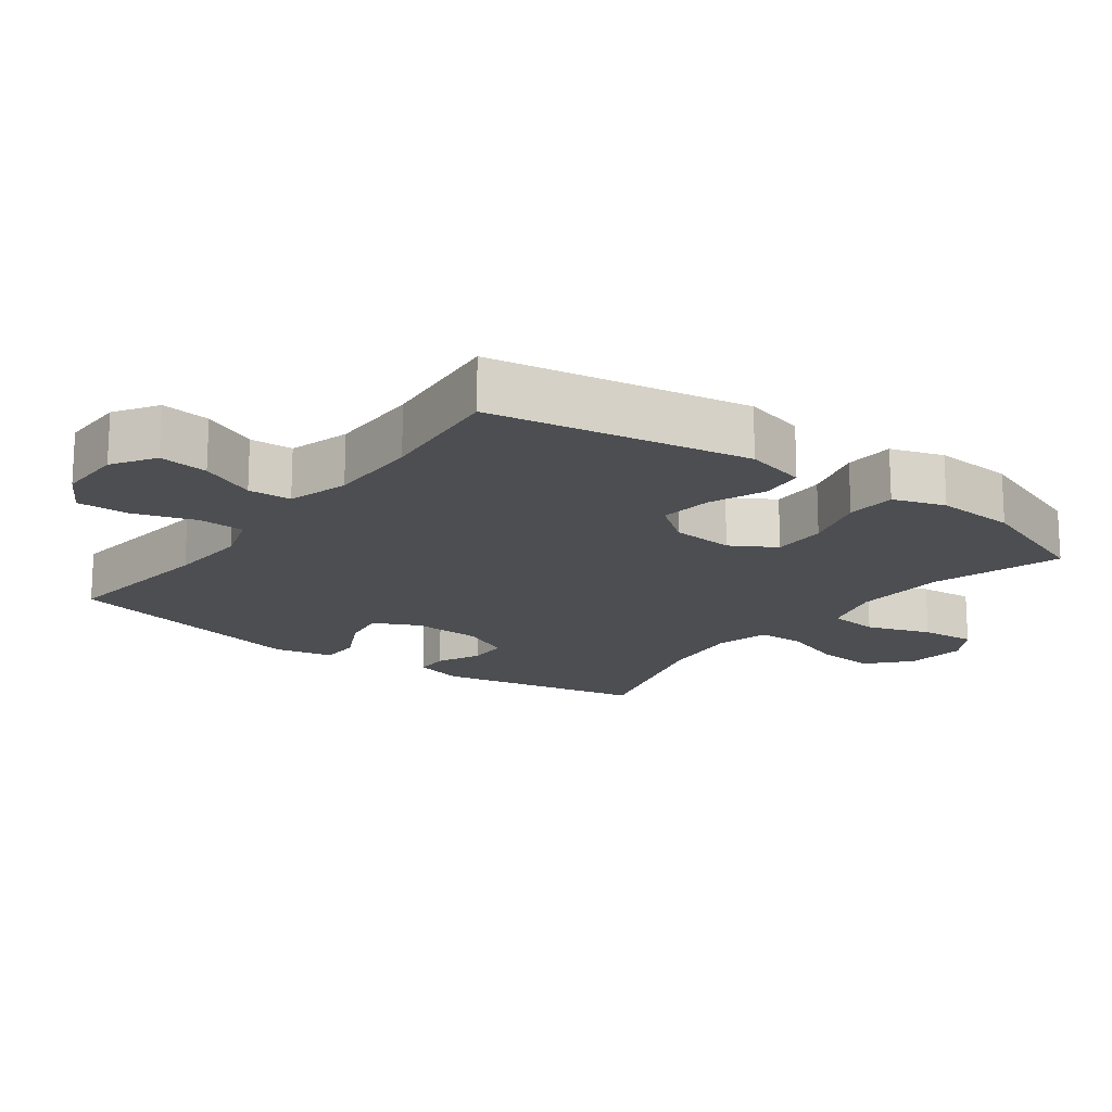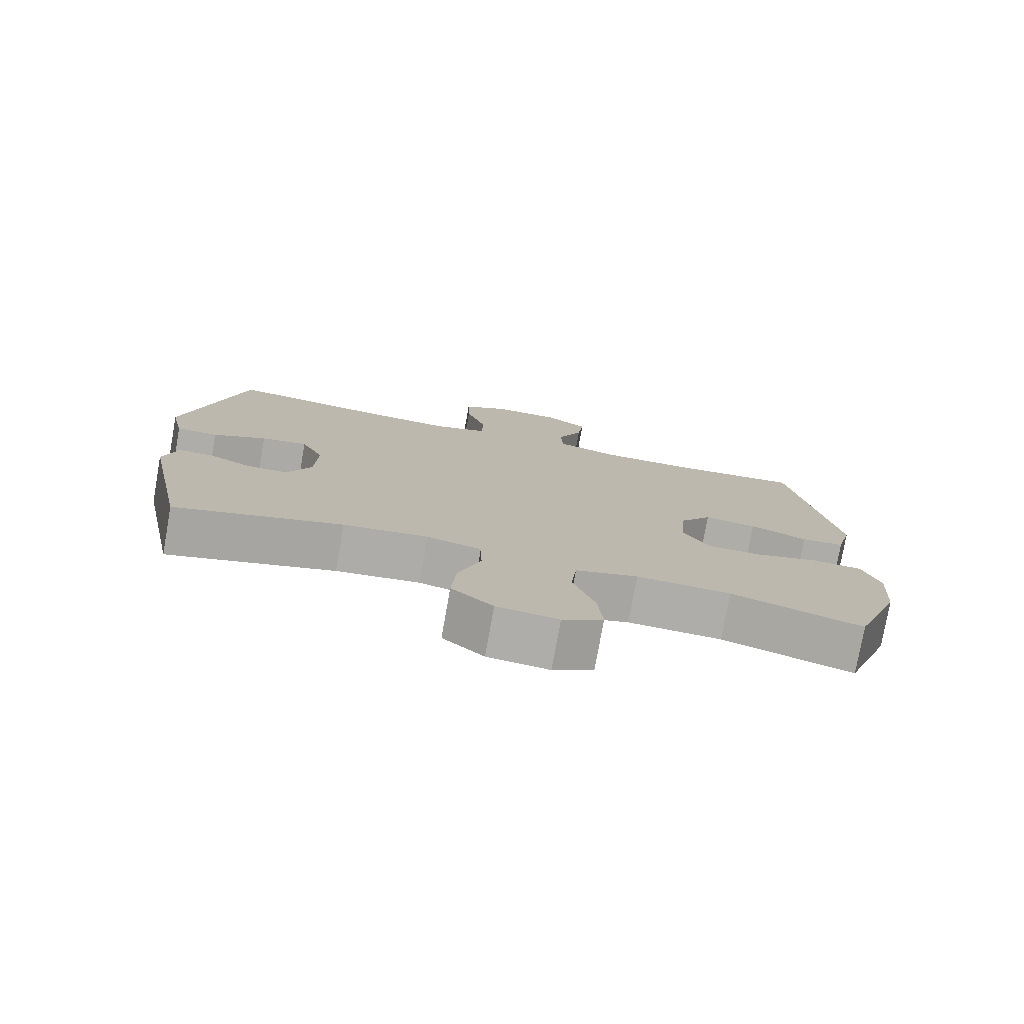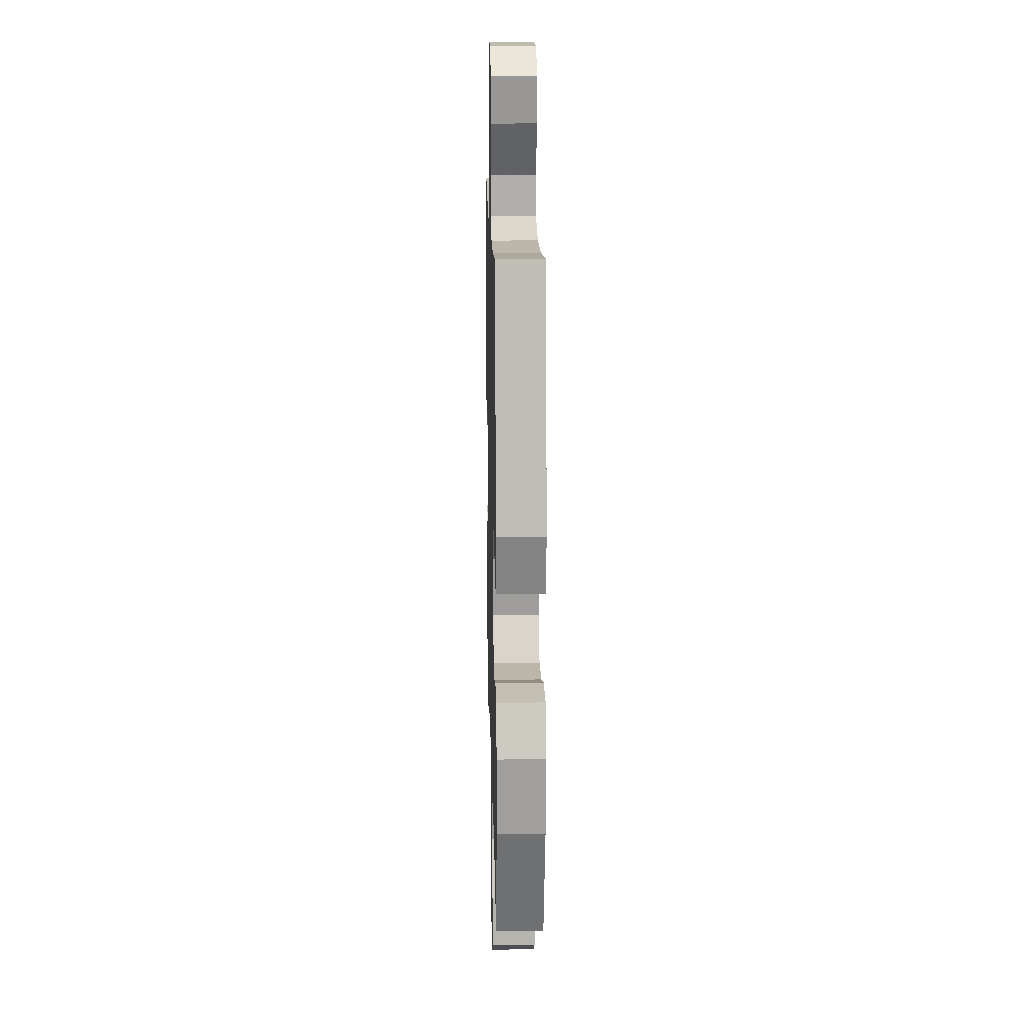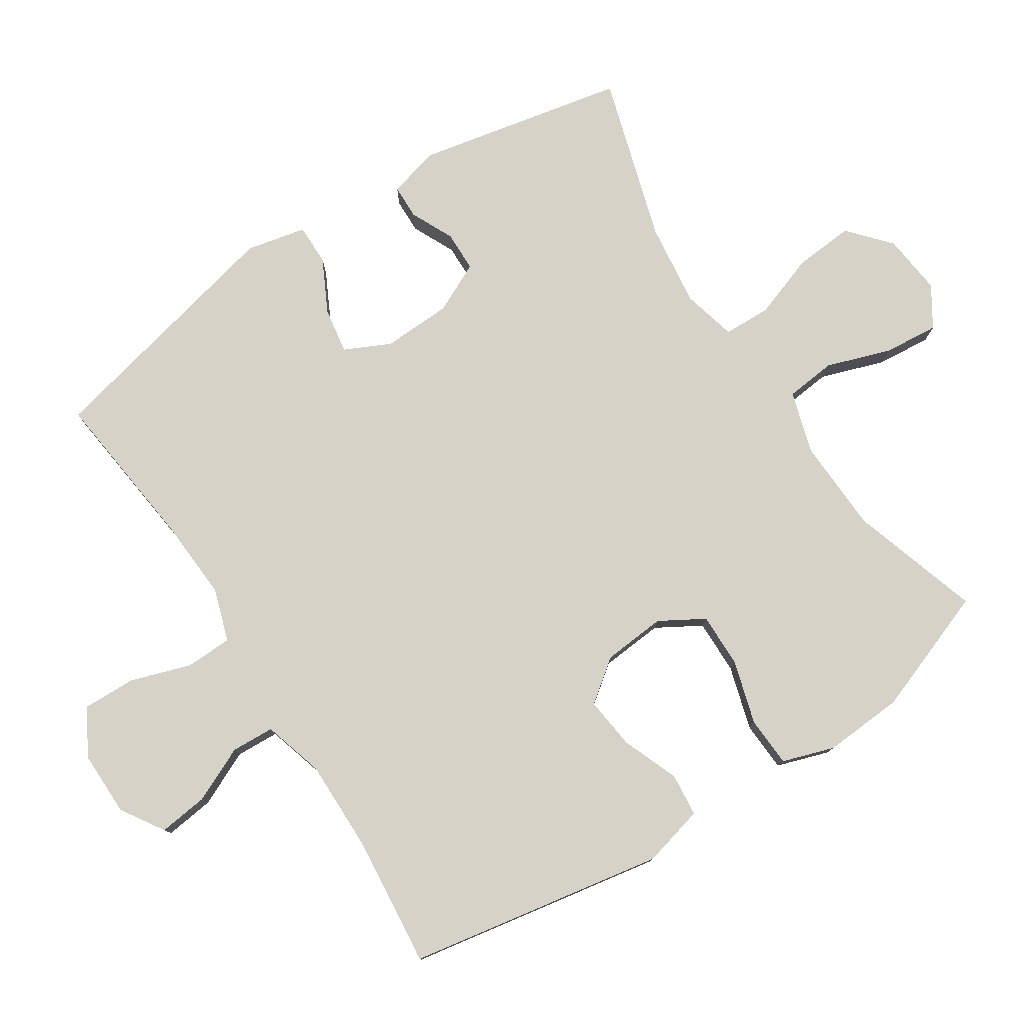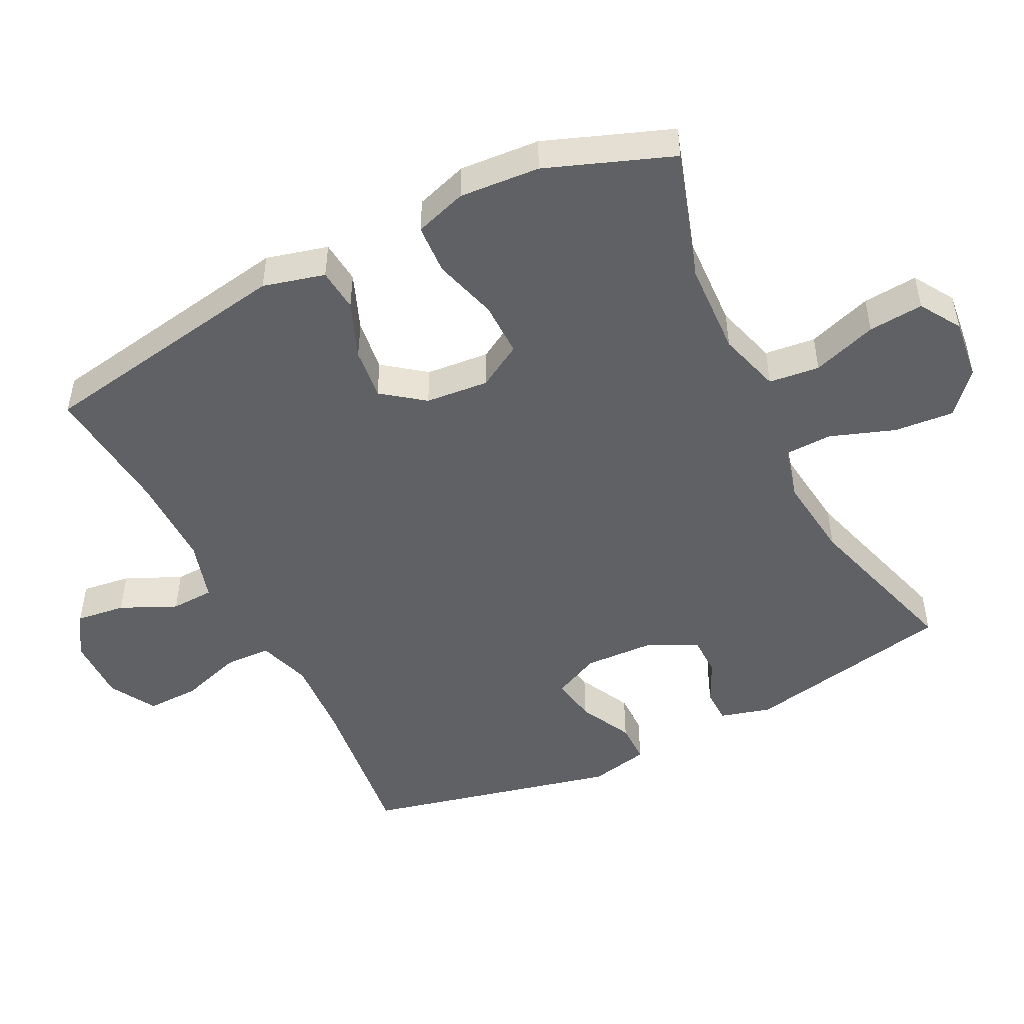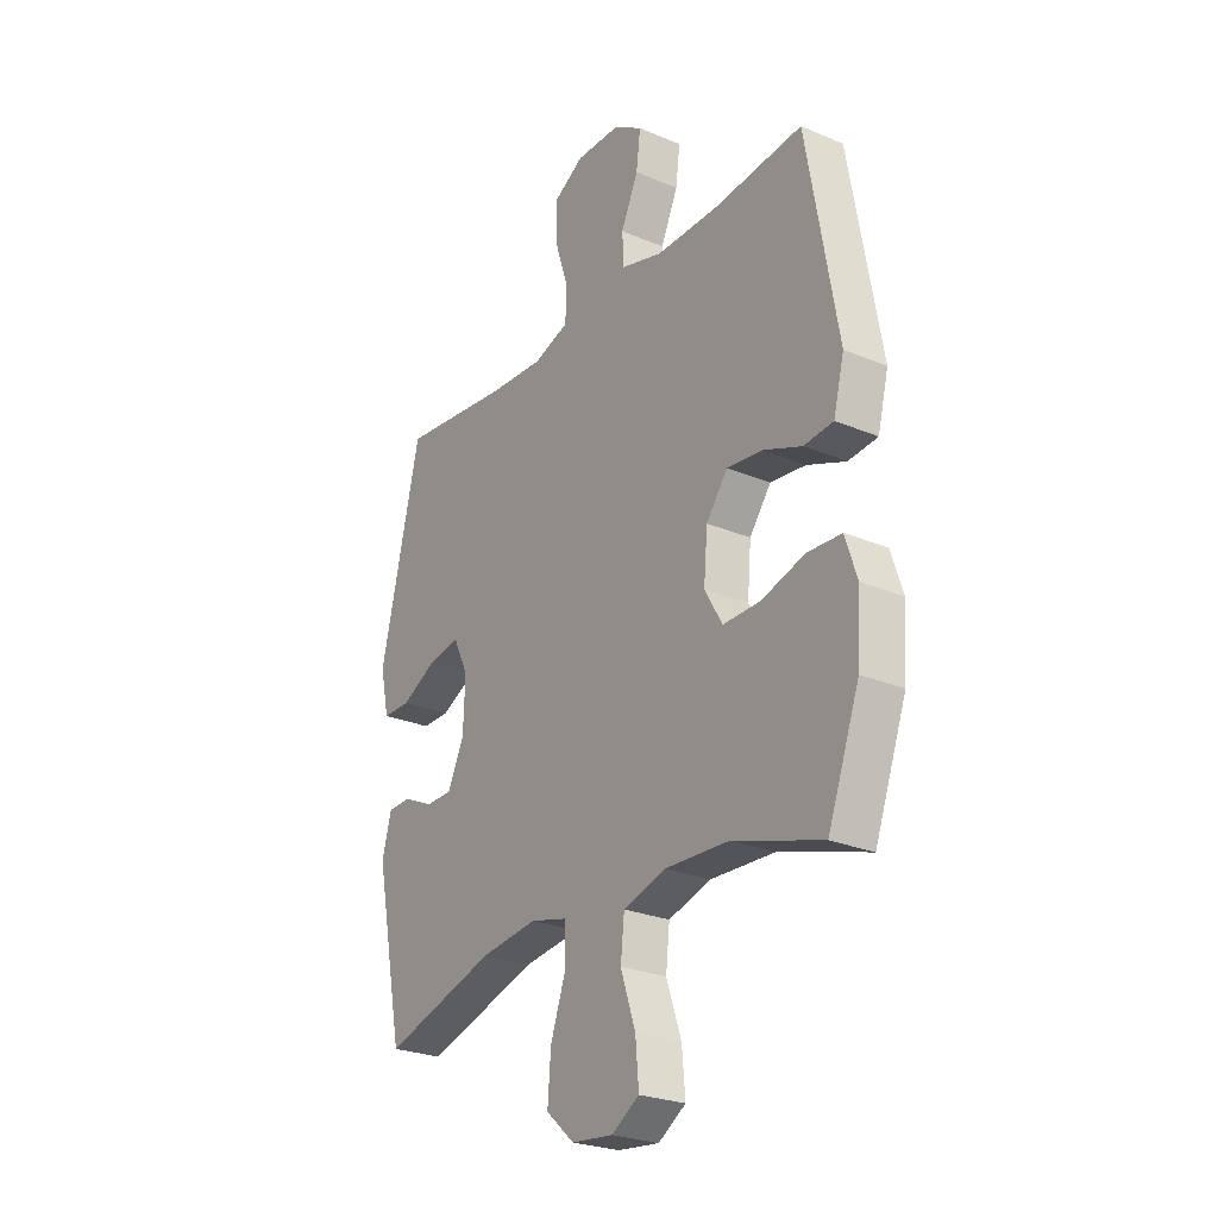
<metadata>
{"format":"obj","ext":"obj","renderer":"f3d","projection":"perspective","resolution":1024,"background":"white","views":[{"elev":-17.0,"azim":53.4,"up":"+Y"},{"elev":-77.4,"azim":-10.1,"up":"+Z"},{"elev":14.8,"azim":88.7,"up":"+Z"},{"elev":78.5,"azim":57.1,"up":"+Y"},{"elev":-48.9,"azim":116.4,"up":"+Y"},{"elev":-25.9,"azim":56.2,"up":"+Z"}]}
</metadata>
<code>
v -0.5 0.07 0.5
v -0.263 0.07 0.472
v -0.145 0.07 0.465
v -0.068 0.07 0.49
v -0.066 0.07 0.558
v -0.095 0.07 0.647
v -0.097 0.07 0.724
v -0.03 0.07 0.763
v 0.066 0.07 0.762
v 0.128 0.07 0.722
v 0.119 0.07 0.65
v 0.082 0.07 0.569
v 0.085 0.07 0.506
v 0.174 0.07 0.48
v 0.31 0.07 0.481
v 0.5 0.07 0.5
v 0.566 0.07 0.124
v 0.543 0.07 0.034
v 0.48 0.07 0.028
v 0.397 0.07 0.061
v 0.321 0.07 0.07
v 0.275 0.07 0.009
v 0.267 0.07 -0.083
v 0.305 0.07 -0.148
v 0.385 0.07 -0.147
v 0.478 0.07 -0.12
v 0.551 0.07 -0.124
v 0.576 0.07 -0.2
v 0.568 0.07 -0.317
v 0.5 0.07 -0.5
v 0.31 0.07 -0.44
v 0.173 0.07 -0.434
v 0.082 0.07 -0.461
v 0.074 0.07 -0.535
v 0.106 0.07 -0.629
v 0.113 0.07 -0.709
v 0.054 0.07 -0.746
v -0.035 0.07 -0.736
v -0.095 0.07 -0.683
v -0.088 0.07 -0.596
v -0.055 0.07 -0.502
v -0.057 0.07 -0.433
v -0.136 0.07 -0.413
v -0.258 0.07 -0.428
v -0.5 0.07 -0.5
v -0.562 0.07 -0.194
v -0.542 0.07 -0.12
v -0.492 0.07 -0.119
v -0.429 0.07 -0.149
v -0.37 0.07 -0.148
v -0.335 0.07 -0.075
v -0.331 0.07 0.026
v -0.363 0.07 0.093
v -0.43 0.07 0.082
v -0.507 0.07 0.043
v -0.567 0.07 0.043
v -0.586 0.07 0.13
v -0.5 0 0.5
v -0.263 0 0.472
v -0.145 0 0.465
v -0.068 0 0.49
v -0.066 0 0.558
v -0.095 0 0.647
v -0.097 0 0.724
v -0.03 0 0.763
v 0.066 0 0.762
v 0.128 0 0.722
v 0.119 0 0.65
v 0.082 0 0.569
v 0.085 0 0.506
v 0.174 0 0.48
v 0.31 0 0.481
v 0.5 0 0.5
v 0.566 0 0.124
v 0.543 0 0.034
v 0.48 0 0.028
v 0.397 0 0.061
v 0.321 0 0.07
v 0.275 0 0.009
v 0.267 0 -0.083
v 0.305 0 -0.148
v 0.385 0 -0.147
v 0.478 0 -0.12
v 0.551 0 -0.124
v 0.576 0 -0.2
v 0.568 0 -0.317
v 0.5 0 -0.5
v 0.31 0 -0.44
v 0.173 0 -0.434
v 0.082 0 -0.461
v 0.074 0 -0.535
v 0.106 0 -0.629
v 0.113 0 -0.709
v 0.054 0 -0.746
v -0.035 0 -0.736
v -0.095 0 -0.683
v -0.088 0 -0.596
v -0.055 0 -0.502
v -0.057 0 -0.433
v -0.136 0 -0.413
v -0.258 0 -0.428
v -0.5 0 -0.5
v -0.562 0 -0.194
v -0.542 0 -0.12
v -0.492 0 -0.119
v -0.429 0 -0.149
v -0.37 0 -0.148
v -0.335 0 -0.075
v -0.331 0 0.026
v -0.363 0 0.093
v -0.43 0 0.082
v -0.507 0 0.043
v -0.567 0 0.043
v -0.586 0 0.13
f 57 1 2
f 56 57 2
f 55 56 2
f 54 55 2
f 53 54 2 3
f 52 53 3 4
f 51 52 4
f 47 48 49
f 46 47 49
f 45 46 49
f 44 45 49
f 43 44 49 50
f 42 43 50 51
f 39 40 41
f 38 39 41
f 37 38 41
f 36 37 41
f 35 36 41
f 34 35 41
f 33 34 41 42
f 42 51 4
f 33 42 4
f 32 33 4
f 29 30 31
f 28 29 31
f 27 28 31
f 26 27 31
f 25 26 31
f 24 25 31 32
f 18 19 20
f 17 18 20
f 16 17 20
f 15 16 20
f 14 15 20 21
f 13 14 21 22
f 10 11 12
f 9 10 12
f 8 9 12
f 7 8 12
f 6 7 12
f 5 6 12
f 5 12 13
f 13 22 23
f 5 13 23
f 4 5 23
f 4 23 24 32
f 59 58 114
f 59 114 113
f 59 113 112
f 59 112 111
f 60 59 111 110
f 61 60 110 109
f 61 109 108
f 106 105 104
f 106 104 103
f 106 103 102
f 106 102 101
f 107 106 101 100
f 108 107 100 99
f 98 97 96
f 98 96 95
f 98 95 94
f 98 94 93
f 98 93 92
f 98 92 91
f 99 98 91 90
f 61 108 99
f 61 99 90
f 61 90 89
f 88 87 86
f 88 86 85
f 88 85 84
f 88 84 83
f 88 83 82
f 89 88 82 81
f 77 76 75
f 77 75 74
f 77 74 73
f 77 73 72
f 78 77 72 71
f 79 78 71 70
f 69 68 67
f 69 67 66
f 69 66 65
f 69 65 64
f 69 64 63
f 69 63 62
f 70 69 62
f 80 79 70
f 80 70 62
f 80 62 61
f 89 81 80 61
f 1 58 59 2
f 2 59 60 3
f 3 60 61 4
f 4 61 62 5
f 5 62 63 6
f 6 63 64 7
f 7 64 65 8
f 8 65 66 9
f 9 66 67 10
f 10 67 68 11
f 11 68 69 12
f 12 69 70 13
f 13 70 71 14
f 14 71 72 15
f 15 72 73 16
f 16 73 74 17
f 17 74 75 18
f 18 75 76 19
f 19 76 77 20
f 20 77 78 21
f 21 78 79 22
f 22 79 80 23
f 23 80 81 24
f 24 81 82 25
f 25 82 83 26
f 26 83 84 27
f 27 84 85 28
f 28 85 86 29
f 29 86 87 30
f 30 87 88 31
f 31 88 89 32
f 32 89 90 33
f 33 90 91 34
f 34 91 92 35
f 35 92 93 36
f 36 93 94 37
f 37 94 95 38
f 38 95 96 39
f 39 96 97 40
f 40 97 98 41
f 41 98 99 42
f 42 99 100 43
f 43 100 101 44
f 44 101 102 45
f 45 102 103 46
f 46 103 104 47
f 47 104 105 48
f 48 105 106 49
f 49 106 107 50
f 50 107 108 51
f 51 108 109 52
f 52 109 110 53
f 53 110 111 54
f 54 111 112 55
f 55 112 113 56
f 56 113 114 57
f 57 114 58 1

</code>
